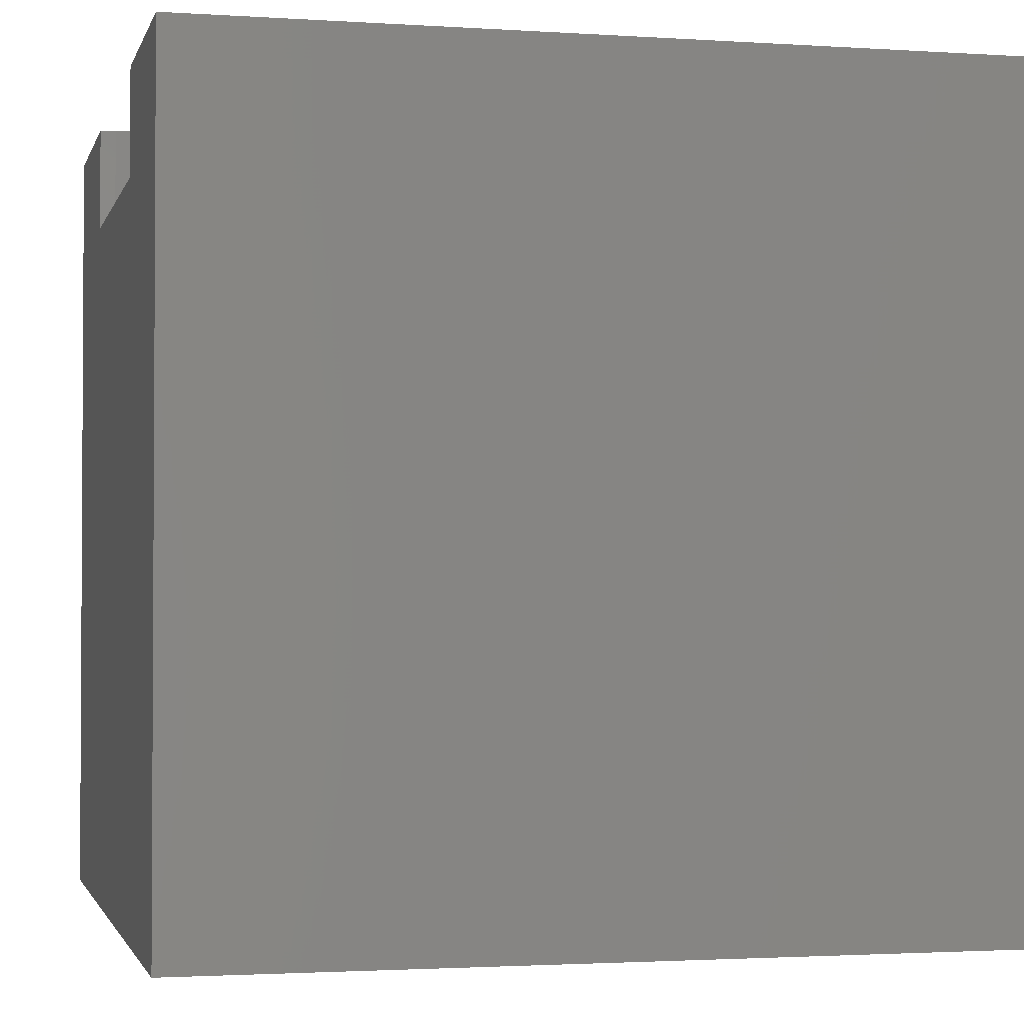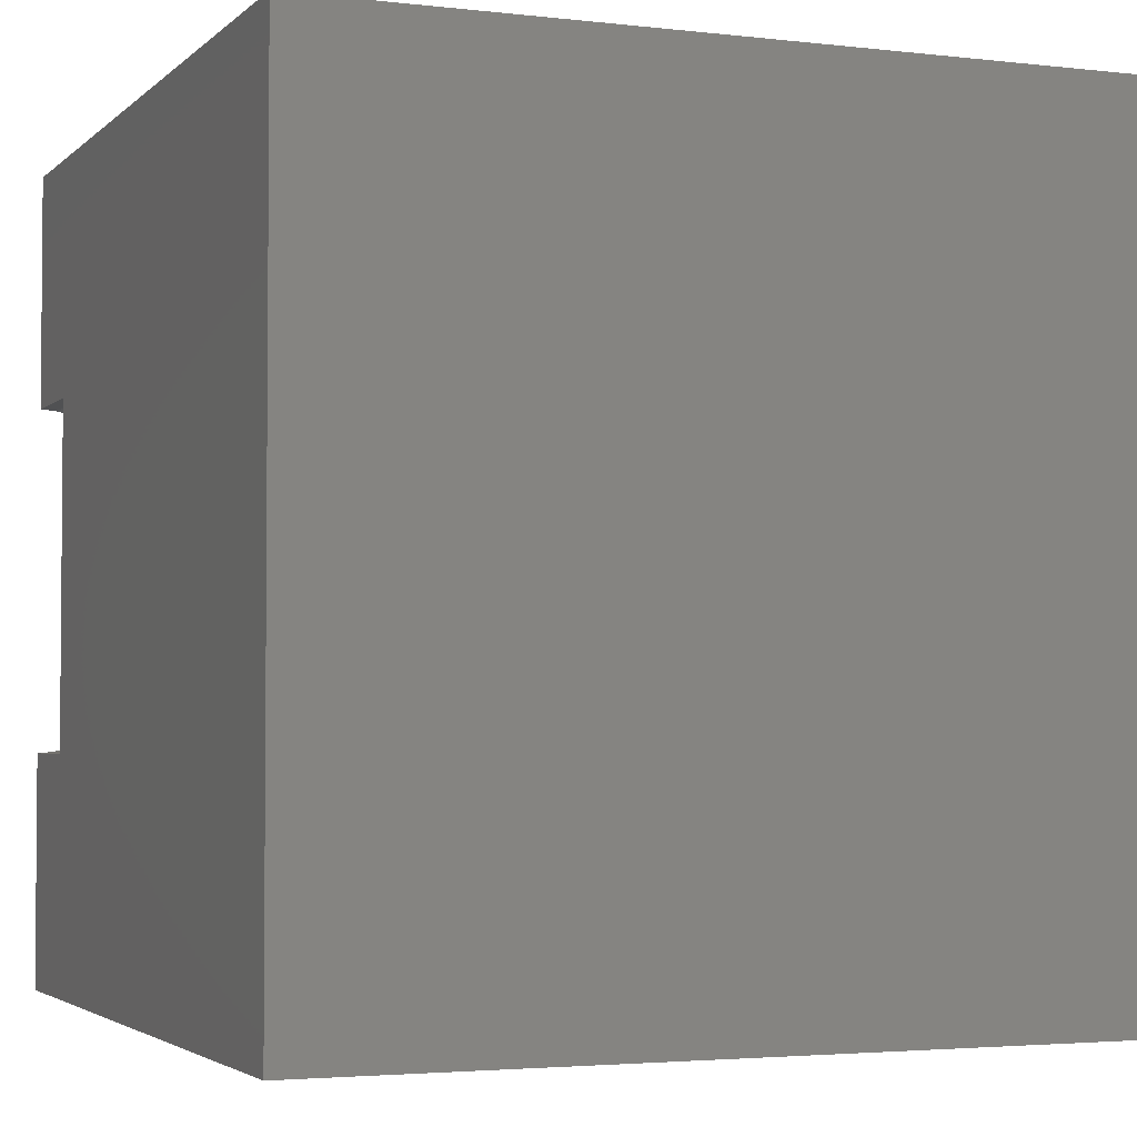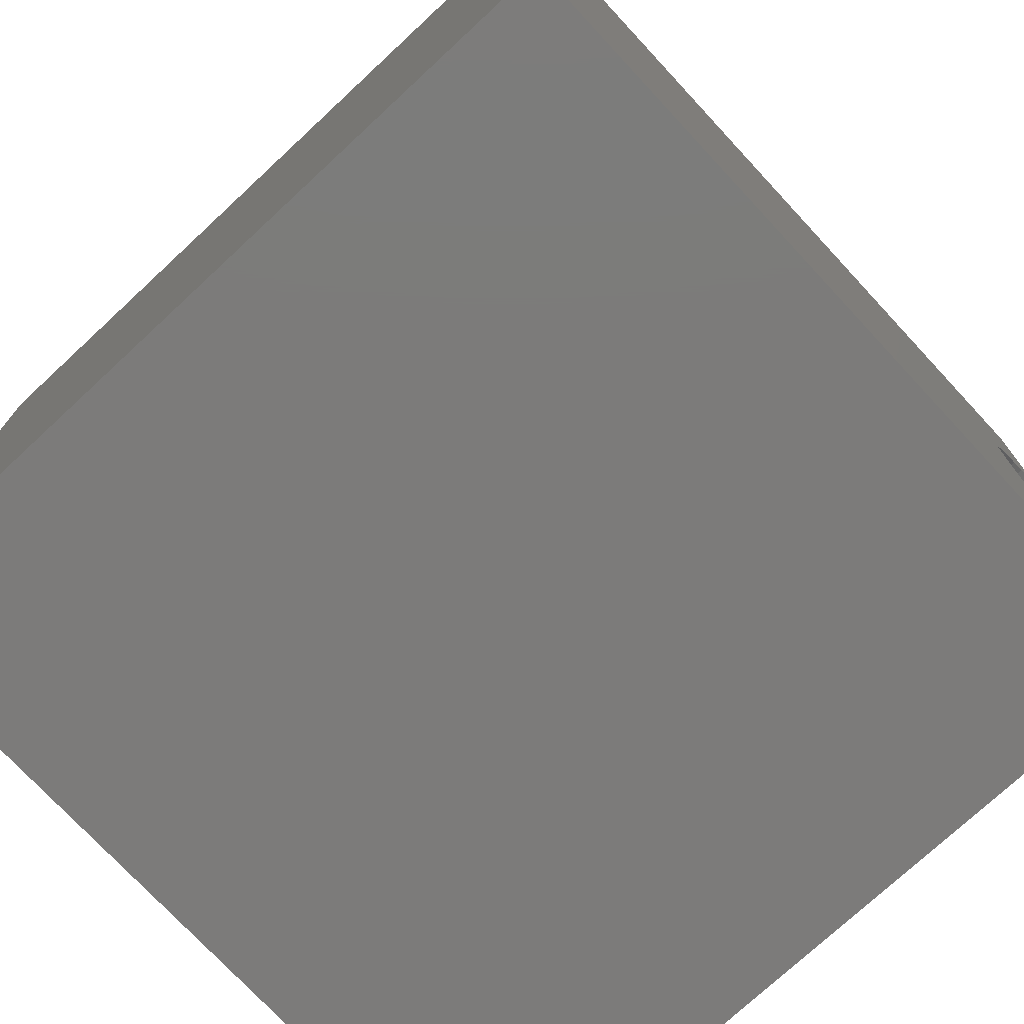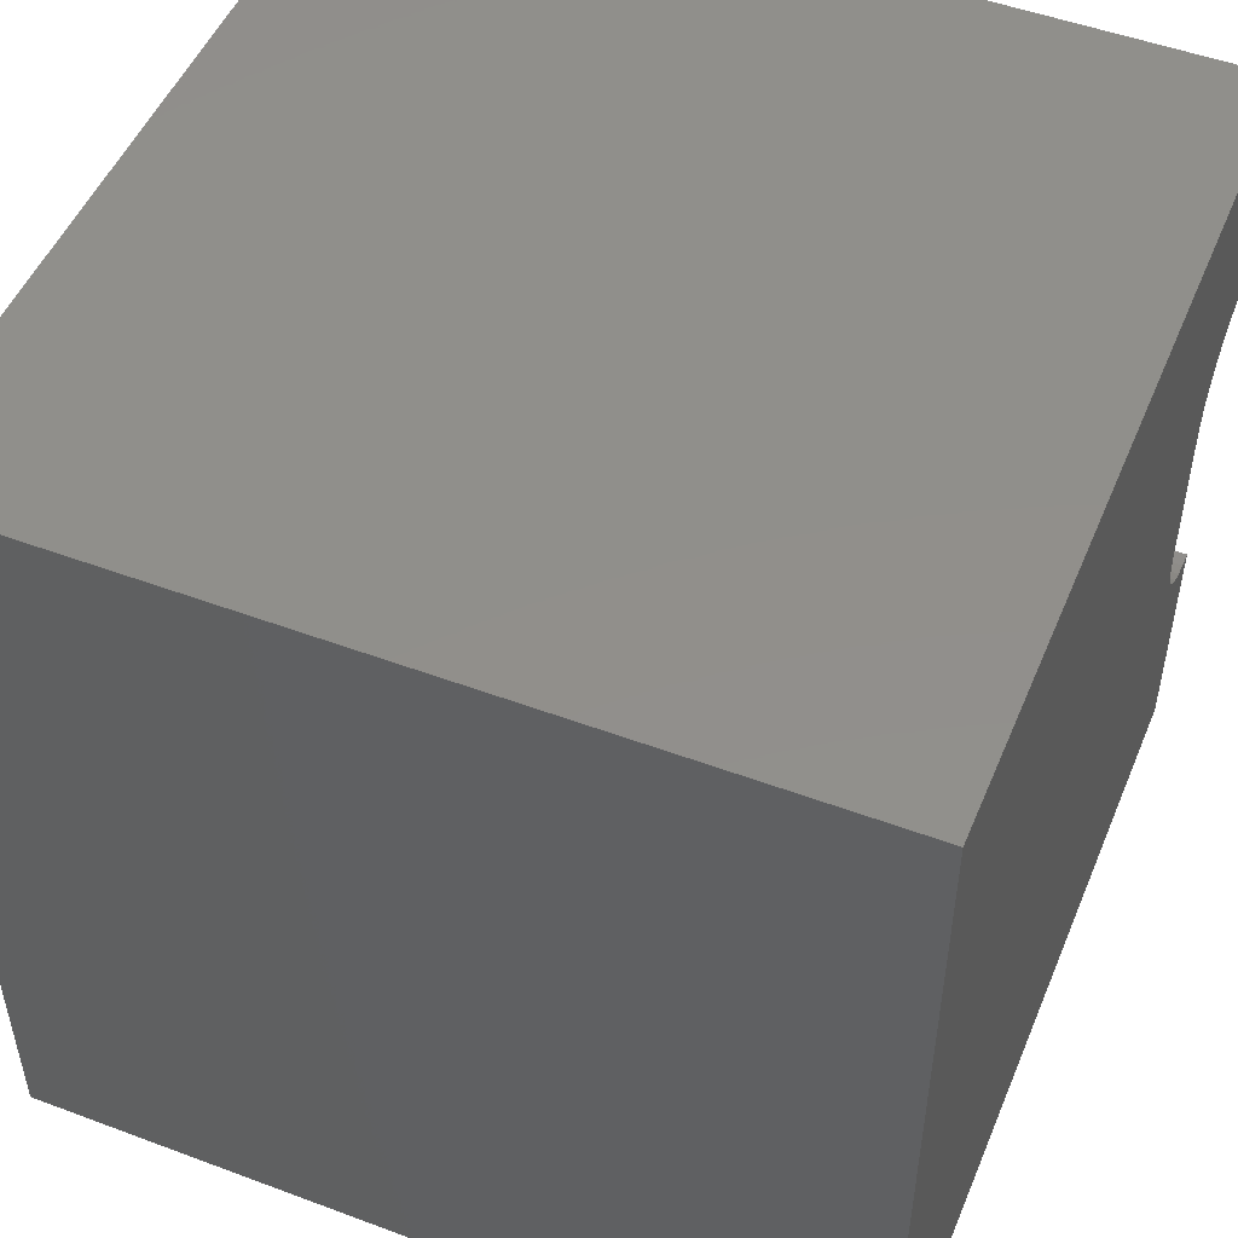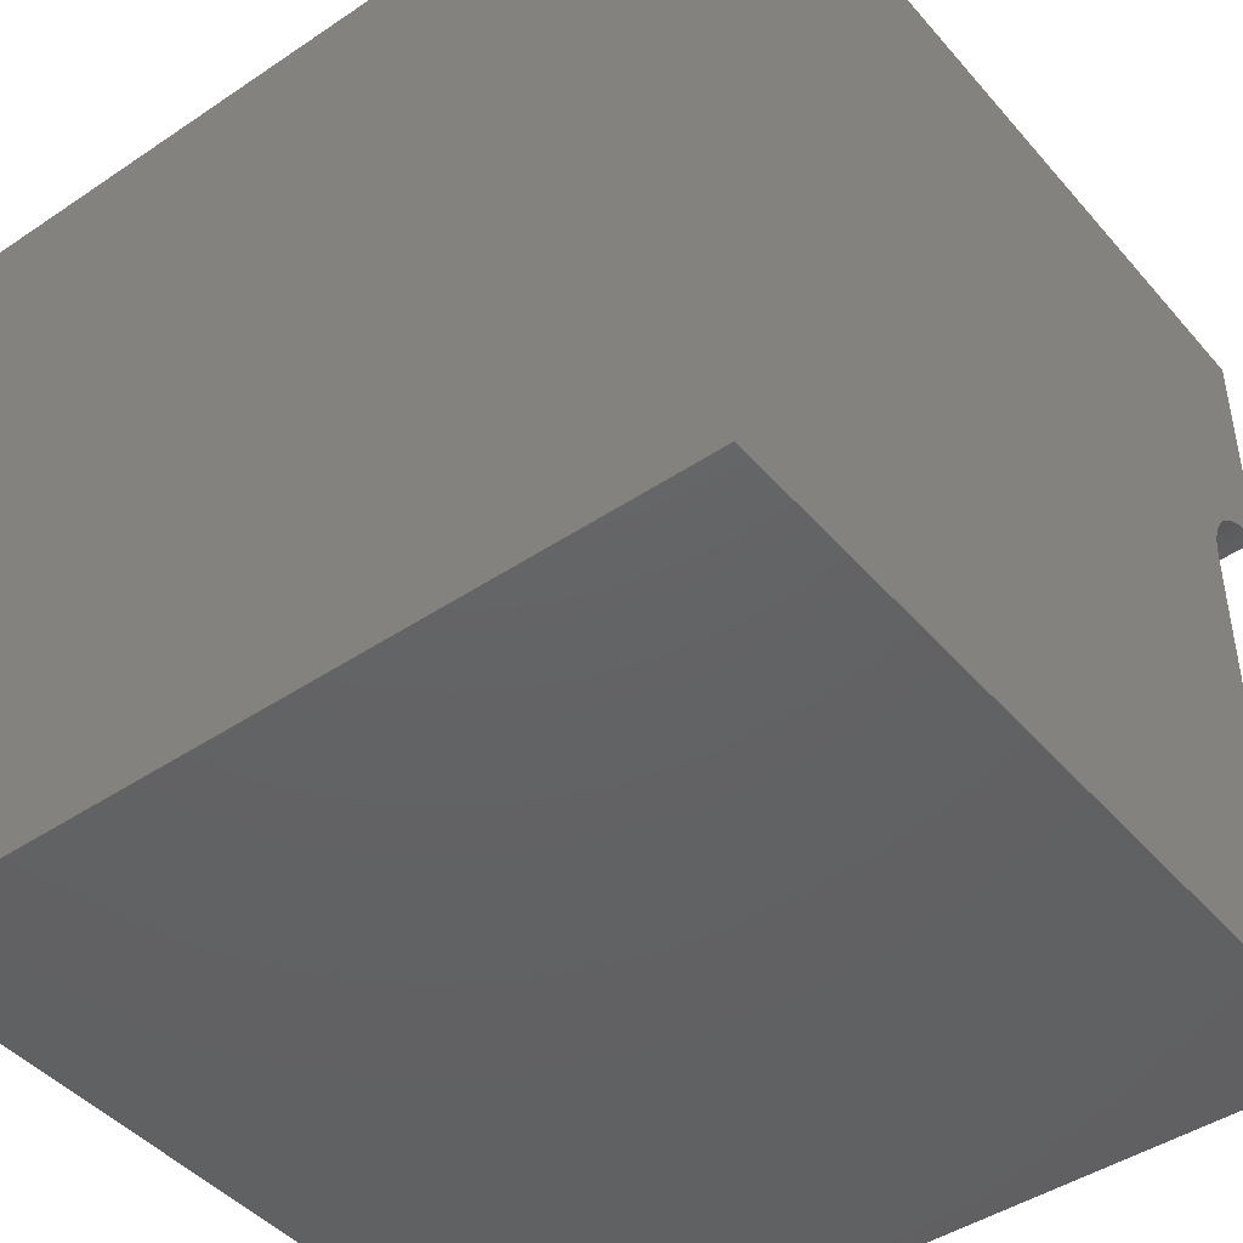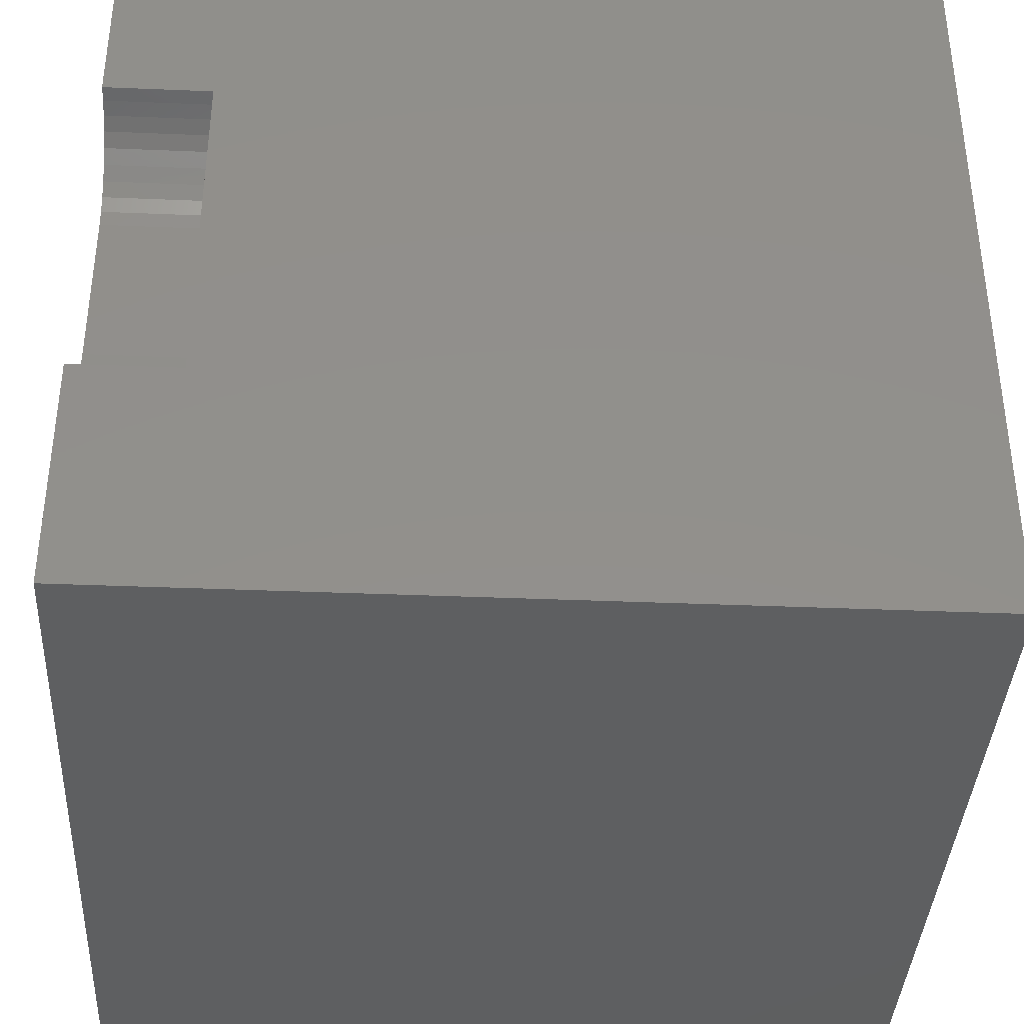
<metadata>
{"format":"stl","ext":"stl","renderer":"f3d","projection":"perspective","resolution":1024,"background":"white","views":[{"elev":-2.0,"azim":166.6,"up":"+Z"},{"elev":-3.1,"azim":158.0,"up":"+Y"},{"elev":-74.8,"azim":-47.1,"up":"+Y"},{"elev":50.2,"azim":-67.7,"up":"+Y"},{"elev":-44.8,"azim":-52.1,"up":"+Y"},{"elev":-38.0,"azim":87.0,"up":"+Y"}]}
</metadata>
<code>
# stl→obj: 48 verts, 92 faces
v 0 10 10
v 0 10 0
v 0 0 10
v 0 0 0
v 10 0 10
v 10 2.883 10
v 9.806 2.9 10
v 9.032 6.558 10
v 8.949 6.381 10
v 8.899 6.193 10
v 10 7.117 10
v 10 10 10
v 9.806 7.1 10
v 9.618 7.05 10
v 9.618 2.95 10
v 9.441 3.033 10
v 9.281 3.144 10
v 9.143 3.282 10
v 9.032 3.442 10
v 8.949 3.619 10
v 9.143 6.718 10
v 9.281 6.856 10
v 9.441 6.967 10
v 8.899 3.807 10
v 8.882 4.001 10
v 8.882 5.999 10
v 10 2.883 8.719
v 10 0 0
v 10 7.117 8.719
v 10 10 0
v 8.882 4.001 8.719
v 8.899 3.807 8.719
v 8.949 3.619 8.719
v 9.032 3.442 8.719
v 9.143 3.282 8.719
v 9.281 3.144 8.719
v 9.441 3.033 8.719
v 9.618 2.95 8.719
v 9.806 2.9 8.719
v 9.806 7.1 8.719
v 9.618 7.05 8.719
v 9.441 6.967 8.719
v 9.281 6.856 8.719
v 9.143 6.718 8.719
v 9.032 6.558 8.719
v 8.949 6.381 8.719
v 8.899 6.193 8.719
v 8.882 5.999 8.719
f 1 2 3
f 3 2 4
f 5 6 7
f 8 1 9
f 9 1 10
f 11 12 13
f 13 12 14
f 7 15 5
f 5 15 16
f 5 16 3
f 3 16 17
f 17 18 3
f 3 18 19
f 3 19 20
f 8 21 1
f 1 21 22
f 1 22 12
f 12 22 23
f 12 23 14
f 20 24 3
f 3 24 25
f 3 25 1
f 1 25 26
f 1 26 10
f 6 5 27
f 27 5 28
f 27 28 29
f 29 28 30
f 29 30 11
f 11 30 12
f 2 30 4
f 4 30 28
f 12 30 1
f 1 30 2
f 28 5 4
f 4 5 3
f 31 25 24
f 31 24 32
f 32 24 20
f 32 20 33
f 33 20 19
f 33 19 34
f 34 19 18
f 34 18 35
f 35 18 17
f 35 17 36
f 36 17 16
f 36 16 37
f 37 16 15
f 37 15 38
f 38 15 7
f 38 7 39
f 39 7 6
f 39 6 27
f 29 11 13
f 29 13 40
f 40 13 14
f 40 14 41
f 41 14 23
f 41 23 42
f 42 23 22
f 42 22 43
f 43 22 21
f 43 21 44
f 44 21 8
f 44 8 45
f 45 8 9
f 45 9 46
f 46 9 10
f 46 10 47
f 47 10 26
f 47 26 48
f 40 44 29
f 29 44 45
f 29 45 46
f 46 47 29
f 29 47 48
f 29 48 27
f 27 48 31
f 27 31 32
f 32 33 27
f 27 33 34
f 27 34 35
f 41 42 40
f 40 42 43
f 40 43 44
f 35 36 27
f 27 36 37
f 27 37 39
f 39 37 38
f 31 48 25
f 25 48 26

</code>
